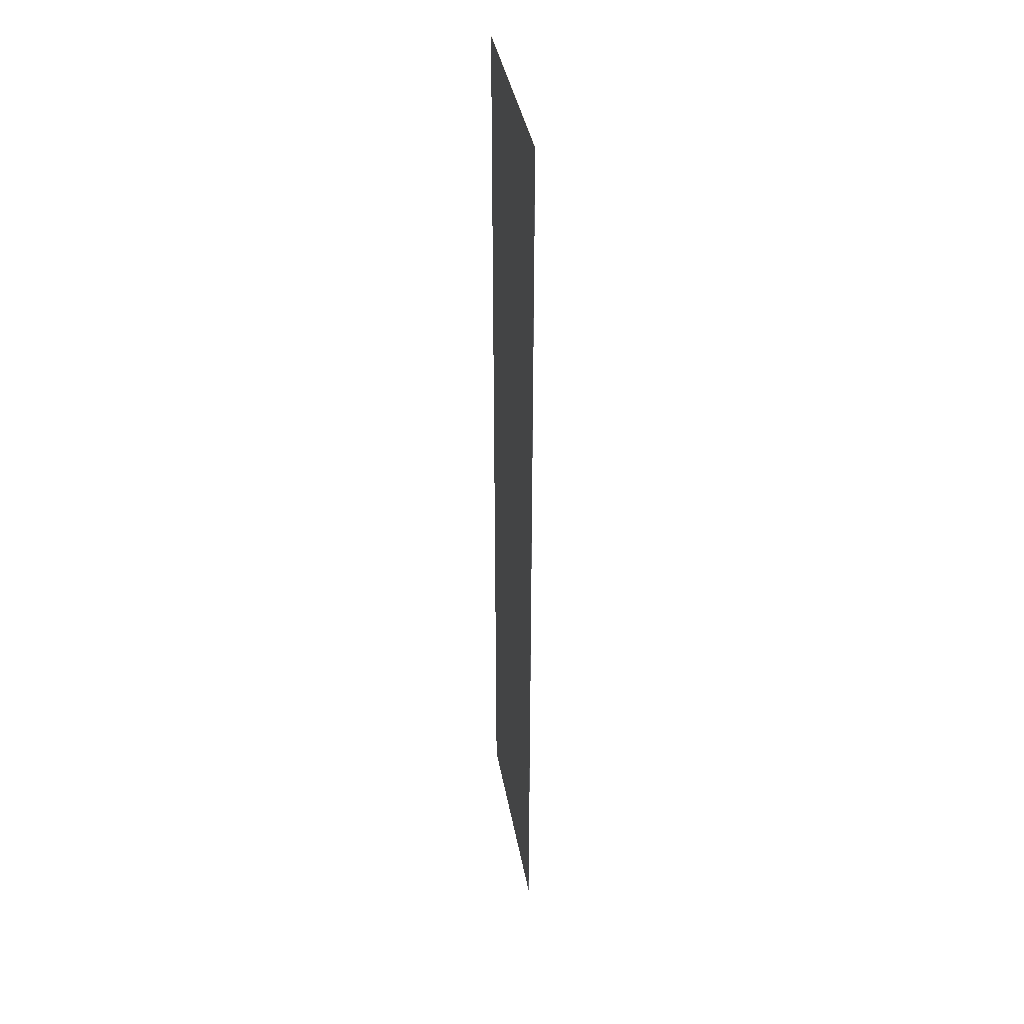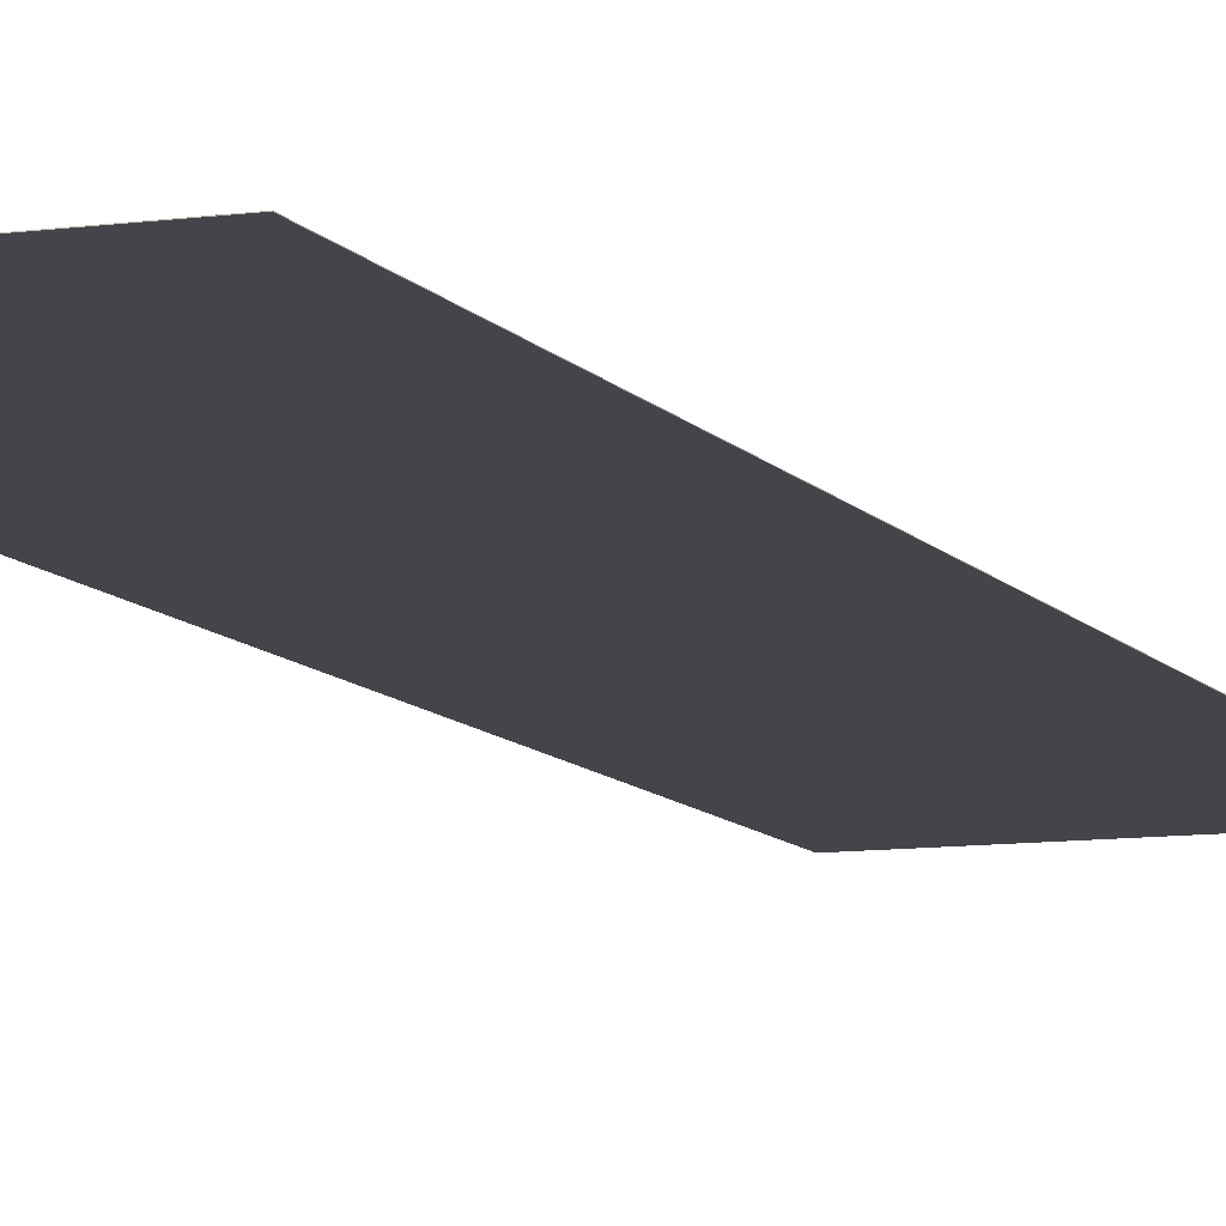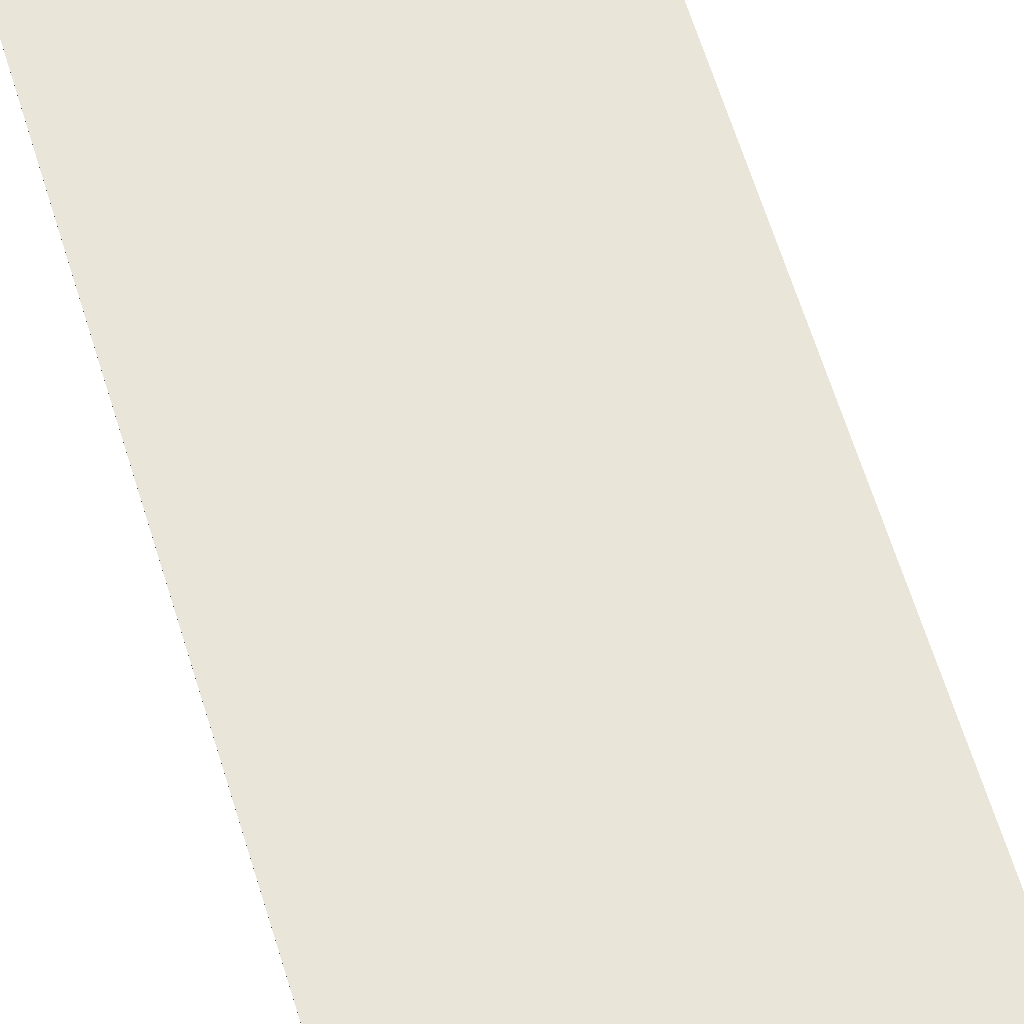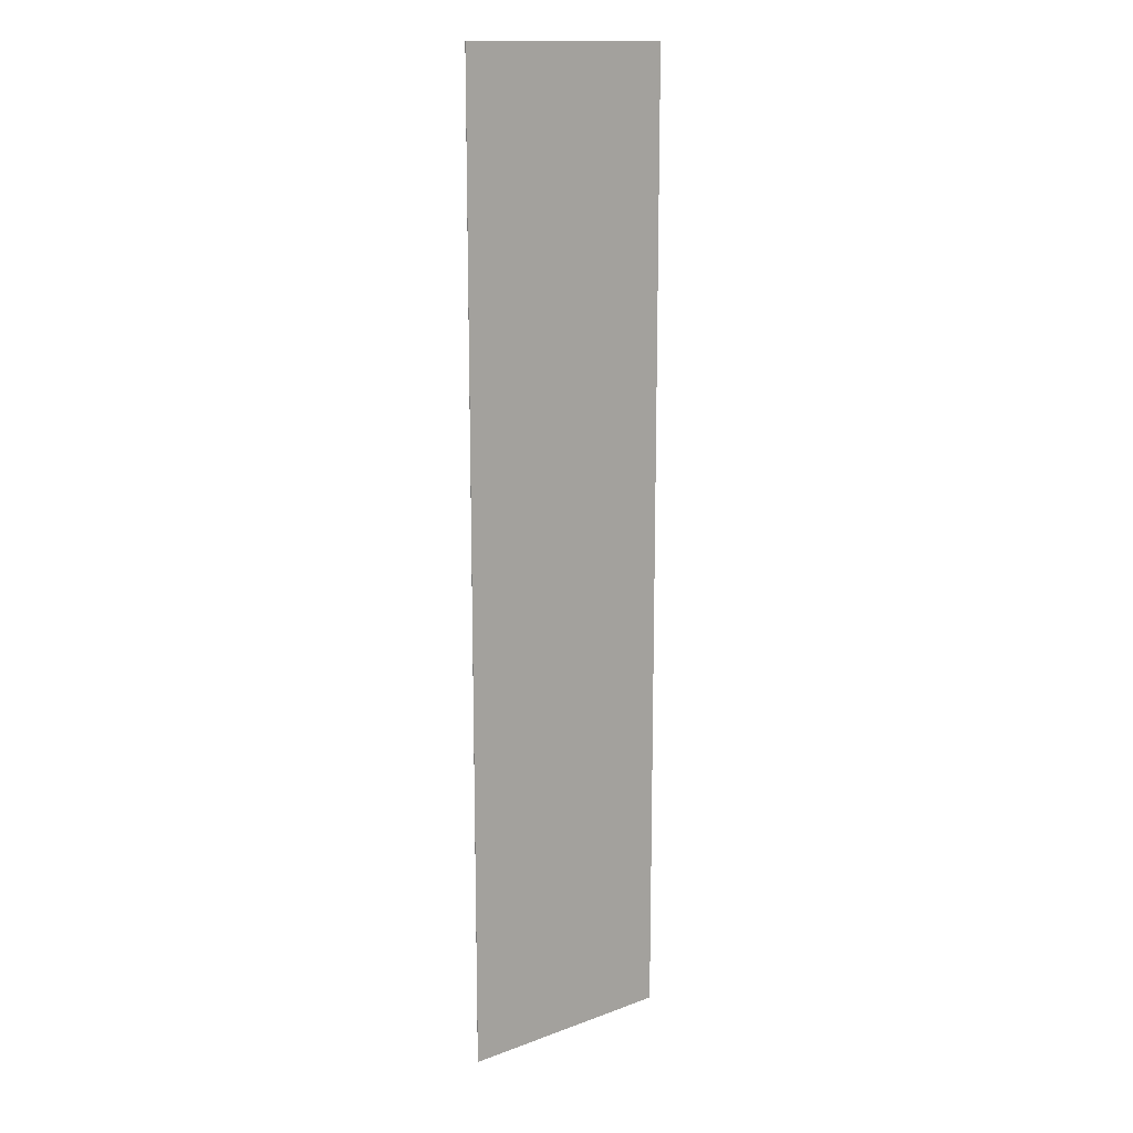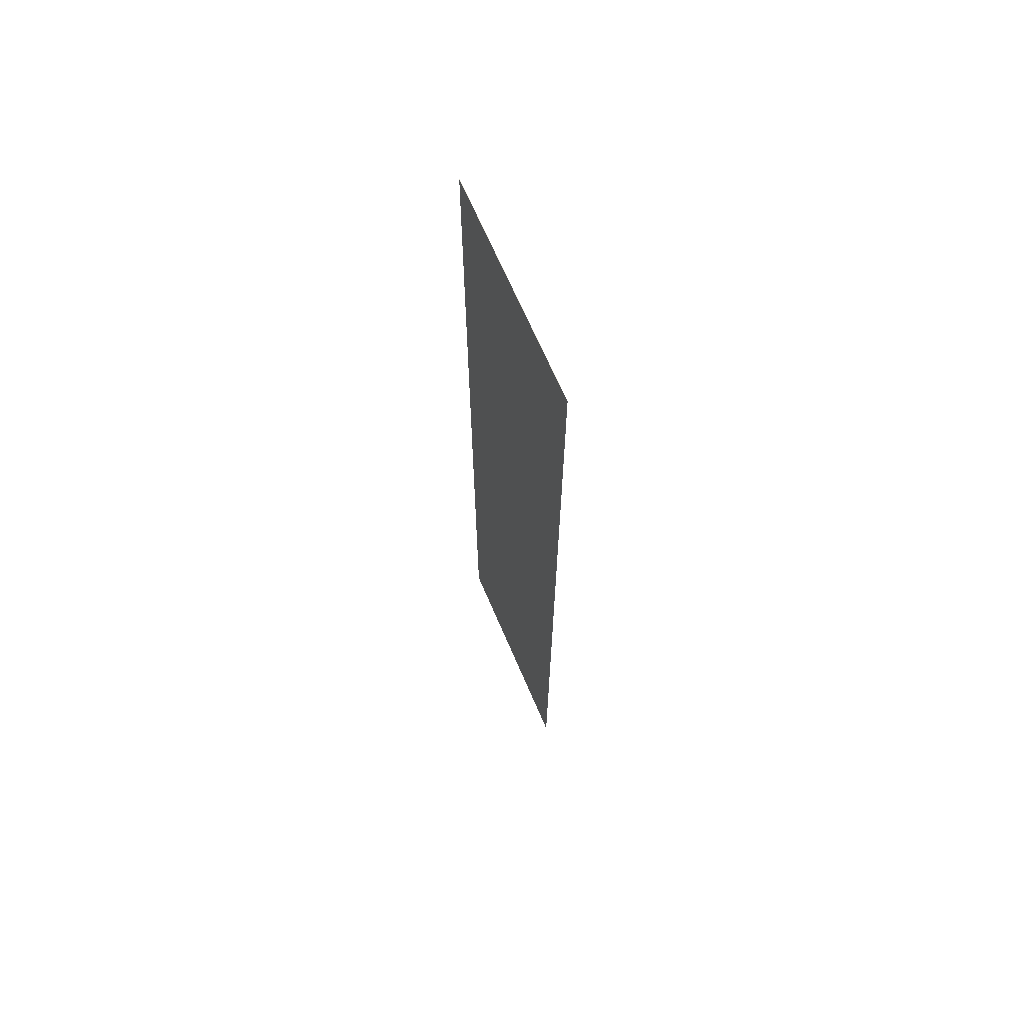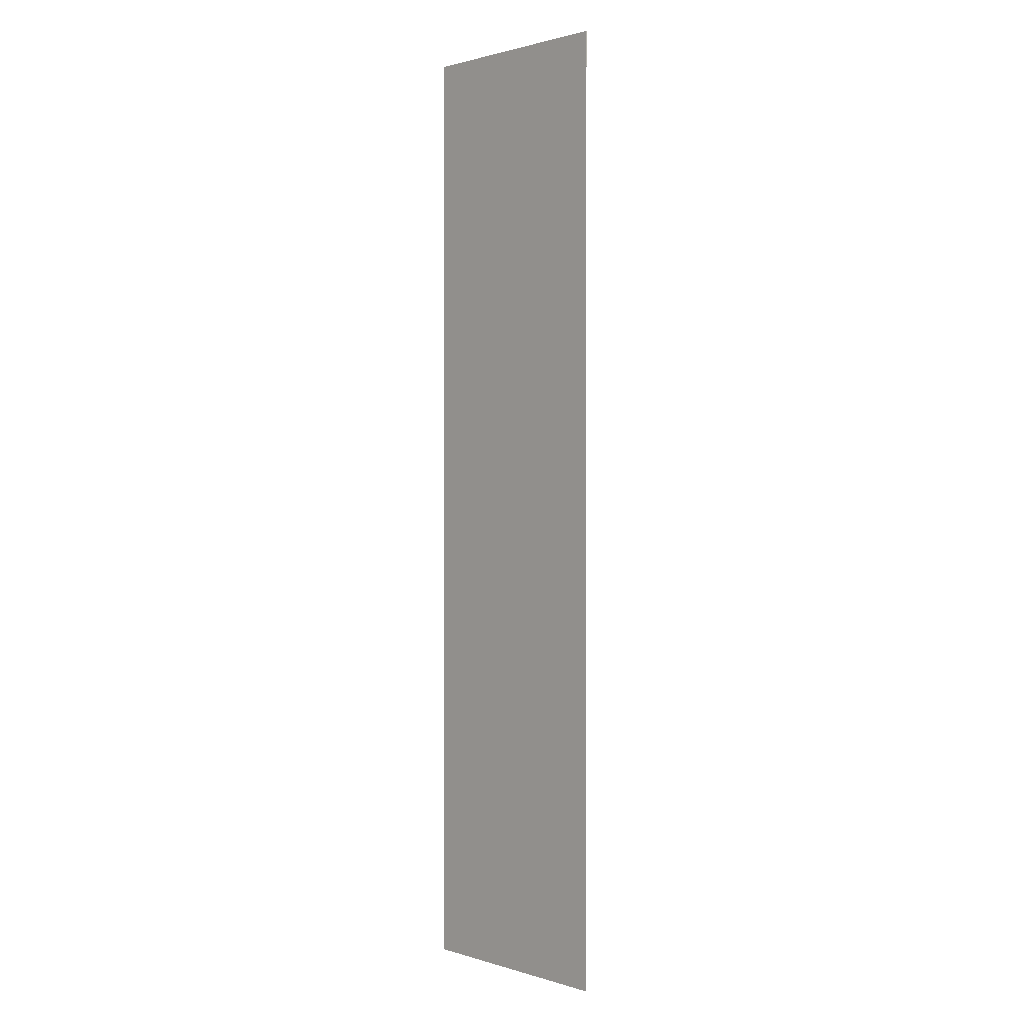
<metadata>
{"format":"obj","ext":"obj","renderer":"f3d","projection":"perspective","resolution":1024,"background":"white","views":[{"elev":39.3,"azim":-100.1,"up":"+Z"},{"elev":-9.2,"azim":-159.4,"up":"+Y"},{"elev":57.9,"azim":-16.2,"up":"+Y"},{"elev":14.8,"azim":-38.3,"up":"+Z"},{"elev":68.0,"azim":-113.2,"up":"+Z"},{"elev":1.2,"azim":-132.4,"up":"+Z"}]}
</metadata>
<code>
o Cubo_Cubo.001
v -2572 25.11 -1.088e+04
v -2572 19.68 -1.088e+04
v -2572 25.11 1.1e+04
v -2572 19.68 1.1e+04
v 2430 25.11 -1.088e+04
v 2430 19.68 -1.088e+04
v 2430 25.11 1.1e+04
v 2430 19.68 1.1e+04
f 2 3 1
f 4 7 3
f 8 5 7
f 6 1 5
f 7 1 3
f 4 6 8
f 2 4 3
f 4 8 7
f 8 6 5
f 6 2 1
f 7 5 1
f 4 2 6

</code>
